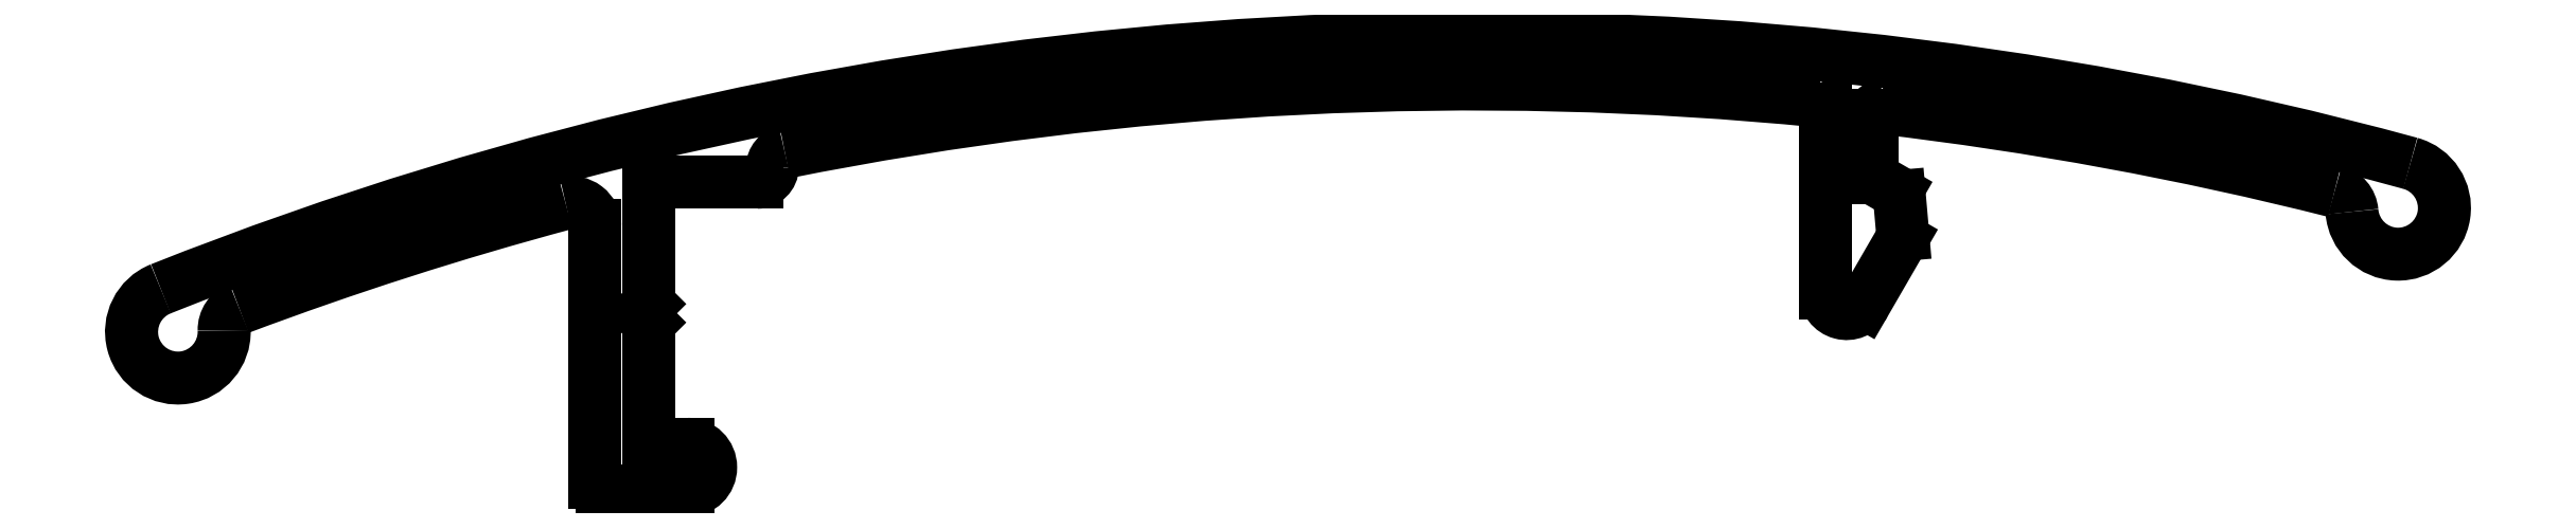
<metadata>
{"format":"dxf","ext":"dxf","renderer":"ezdxf+matplotlib","layout":"modelspace","background":"white","min_lineweight":24,"dpi":150}
</metadata>
<code>
0
SECTION
2
ENTITIES
0
ARC
8
0
10
2934
20
893.2
30
0
40
115
50
74.71
51
111.7
0
ARC
8
0
10
2934
20
893.2
30
0
40
113.5
50
84.35
51
101.3
0
ARC
8
0
10
2892
20
998.7
30
0
40
1.5
50
111.7
51
1.685
0
LINE
8
0
10
2907
20
995
30
0
11
2907
21
999
31
0
0
LINE
8
0
10
2905
20
1002
30
0
11
2905
21
993.8
31
0
0
LINE
8
0
10
2908
20
995
30
0
11
2907
21
995
31
0
0
ARC
8
0
10
2908
20
994.3
30
0
40
0.75
50
270
51
90
0
LINE
8
0
10
2905
20
993.5
30
0
11
2908
21
993.5
31
0
0
ARC
8
0
10
2905
20
993.8
30
0
40
0.25
50
180
51
270
0
ARC
8
0
10
2934
20
893.2
30
0
40
113.5
50
105
51
110.6
0
ARC
8
0
10
2894
20
998.7
30
0
40
0.75
50
110.6
51
181.7
0
ARC
8
0
10
2911
20
1004
30
0
40
0.5
50
101.3
51
179
0
ARC
8
0
10
2910
20
1004
30
0
40
0.5
50
270
51
359
0
LINE
8
0
10
2907
20
1004
30
0
11
2910
21
1004
31
0
0
LINE
8
0
10
2907
20
999.6
30
0
11
2907
21
1004
31
0
0
LINE
8
0
10
2907
20
999.3
30
0
11
2907
21
999.6
31
0
0
LINE
8
0
10
2907
20
999
30
0
11
2907
21
999.3
31
0
0
ARC
8
0
10
2904
20
1002
30
0
40
0.75
50
360
51
105
0
ARC
8
0
10
2934
20
893.2
30
0
40
113.5
50
75.78
51
83.33
0
ARC
8
0
10
2947
20
1006
30
0
40
0.25
50
83.33
51
180
0
LINE
8
0
10
2946
20
1004
30
0
11
2946
21
1006
31
0
0
LINE
8
0
10
2947
20
1003
30
0
11
2946
21
1004
31
0
0
ARC
8
0
10
2947
20
1003
30
0
40
0.2
50
5
51
60
0
LINE
8
0
10
2947
20
1002
30
0
11
2947
21
1003
31
0
0
ARC
8
0
10
2947
20
1002
30
0
40
0.25
50
330
51
5
0
LINE
8
0
10
2946
20
999.6
30
0
11
2947
21
1002
31
0
0
ARC
8
0
10
2946
20
999.9
30
0
40
0.68
50
180
51
330
0
LINE
8
0
10
2945
20
1006
30
0
11
2945
21
999.9
31
0
0
ARC
8
0
10
2945
20
1006
30
0
40
0.25
50
7.817e-11
51
84.35
0
ARC
8
0
10
2964
20
1003
30
0
40
1.5
50
184.7
51
74.71
0
ARC
8
0
10
2961
20
1003
30
0
40
0.75
50
4.715
51
75.78
0
ENDSEC
0
EOF

</code>
